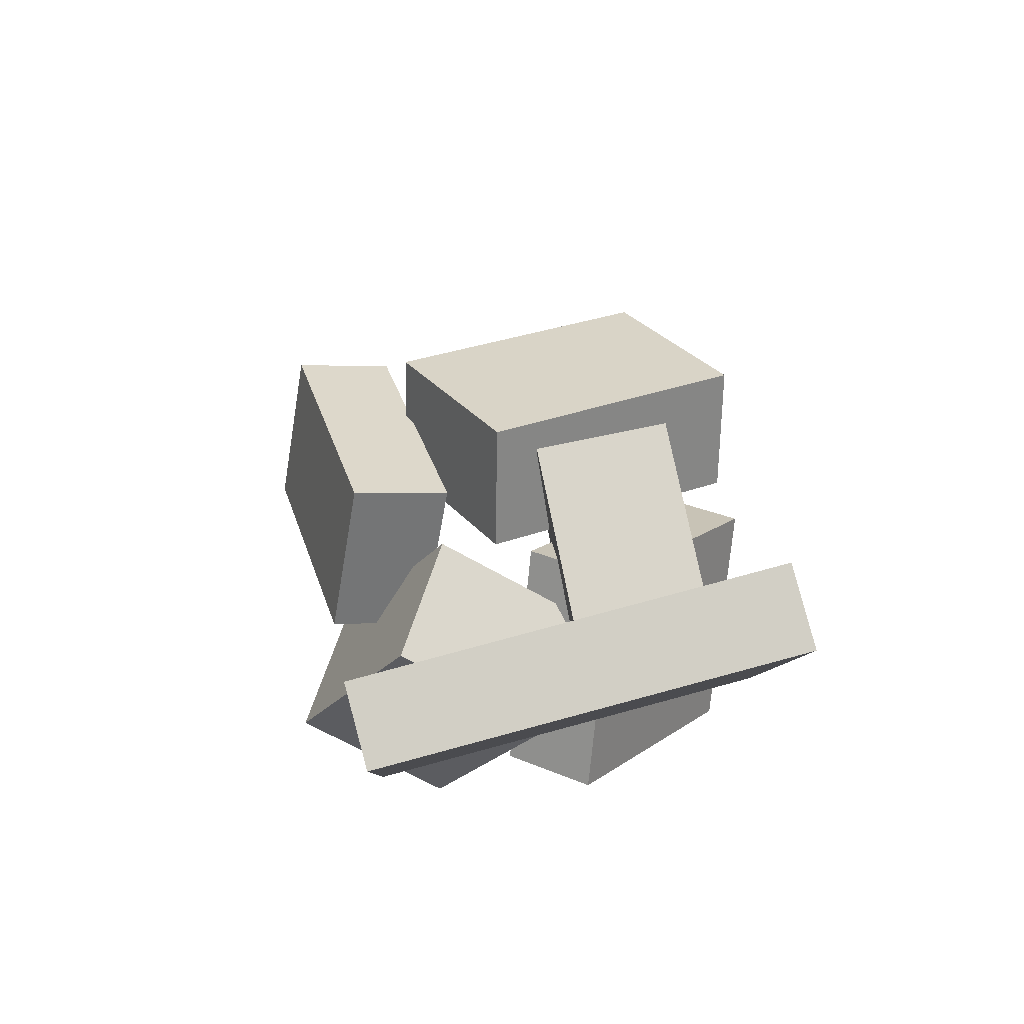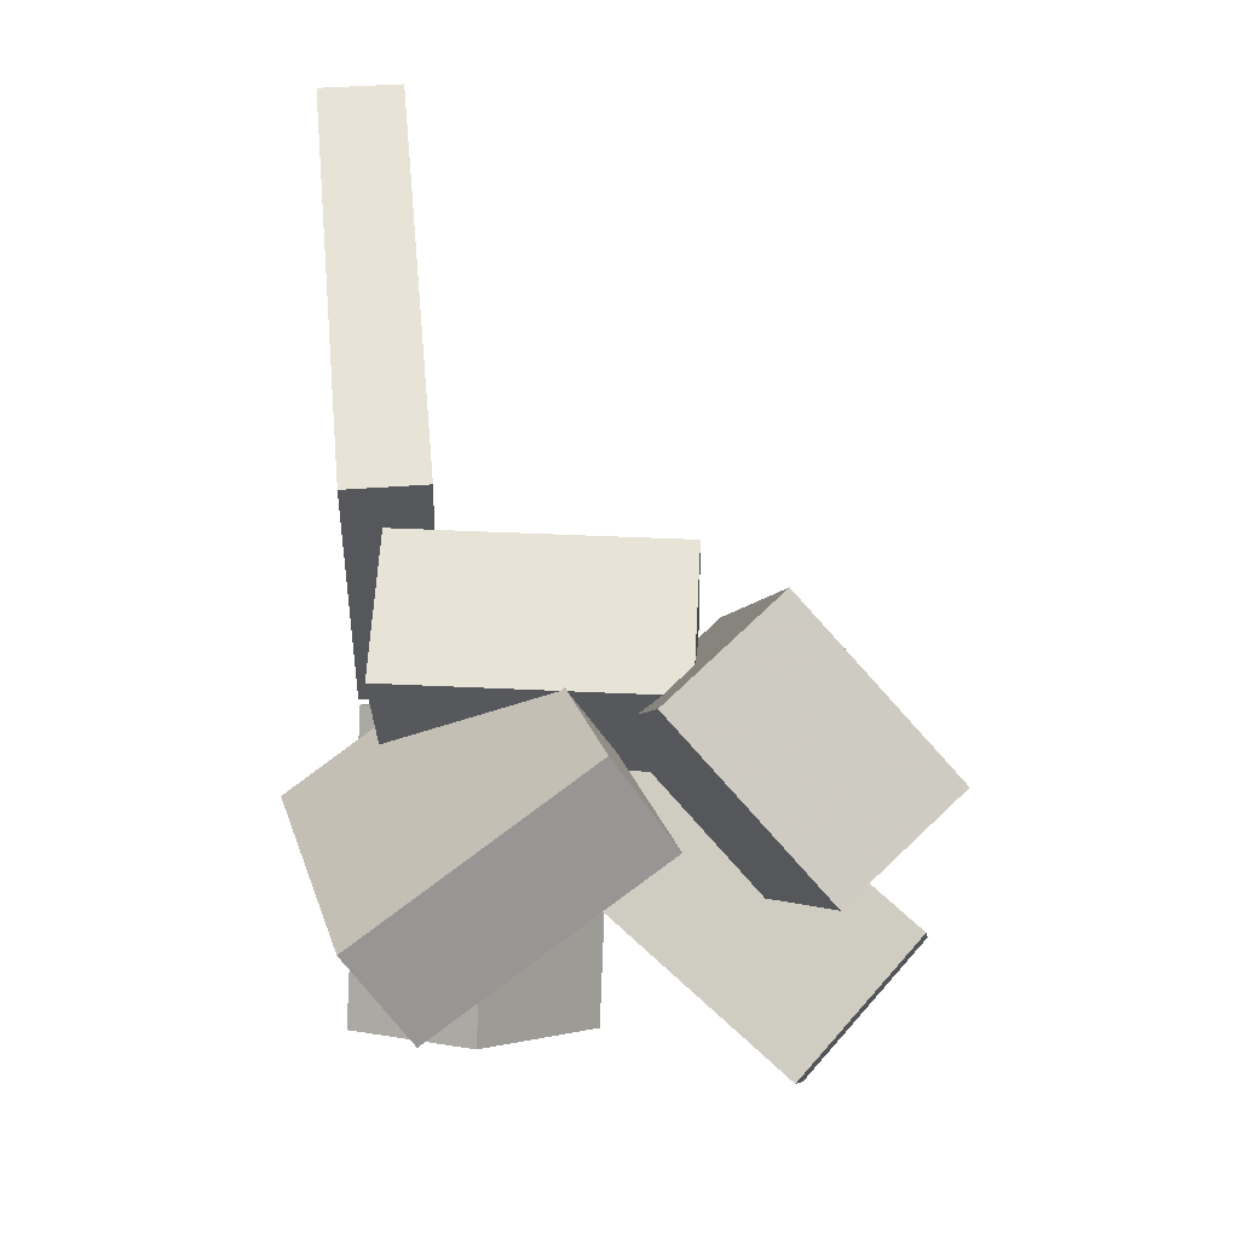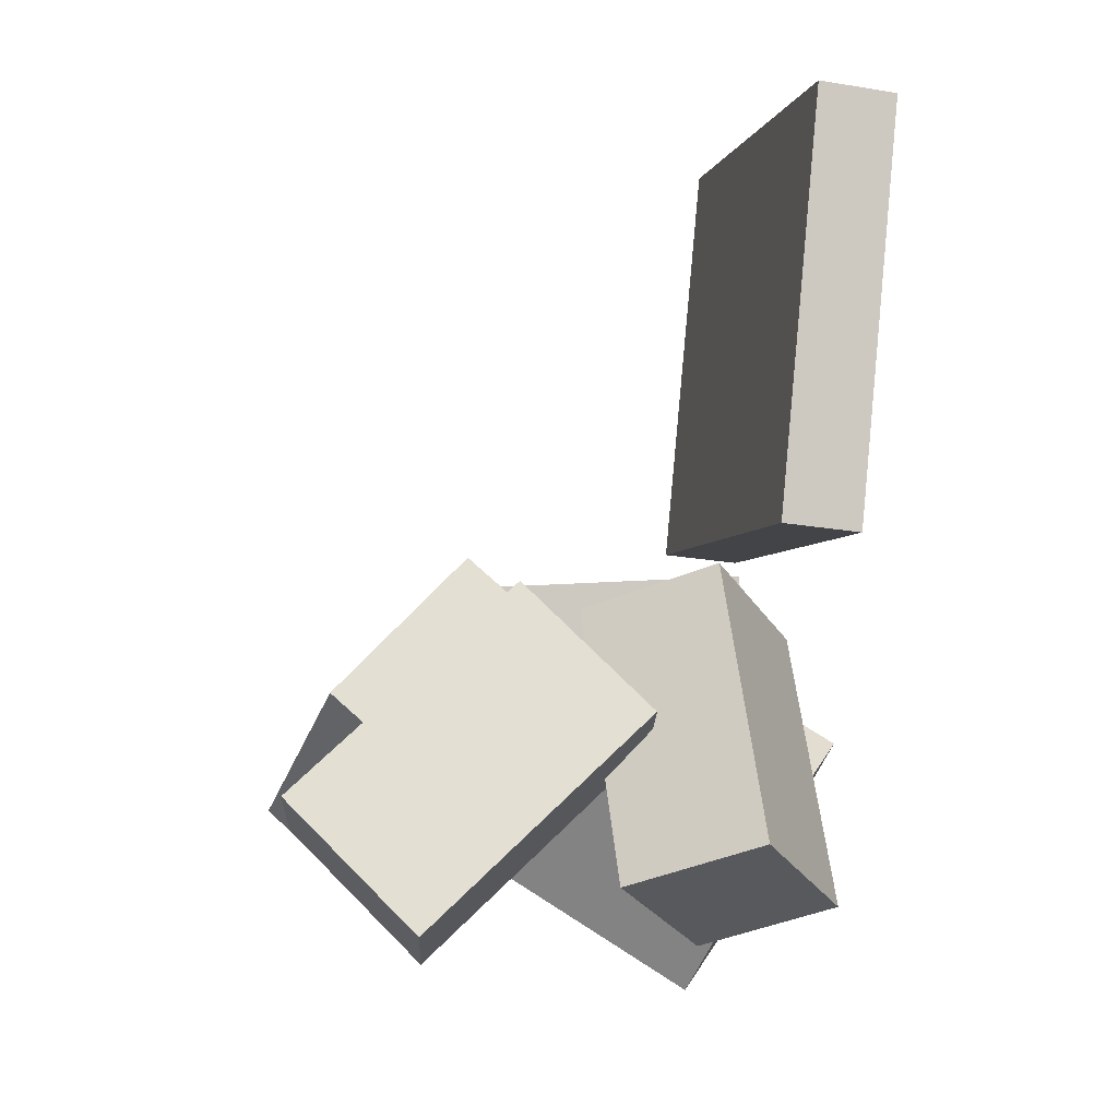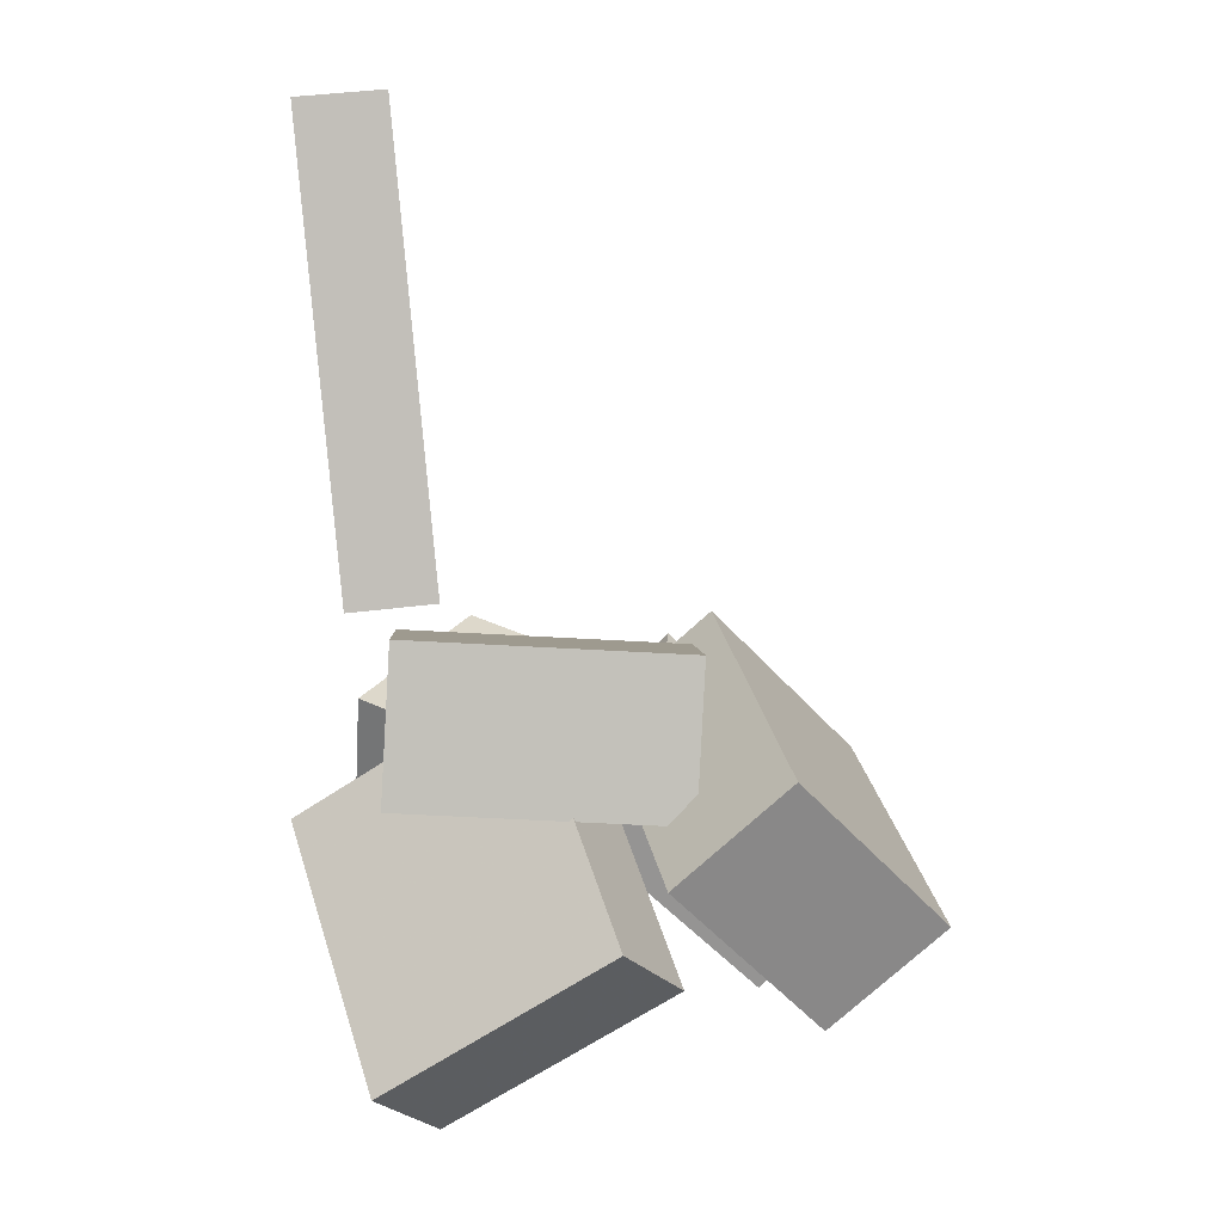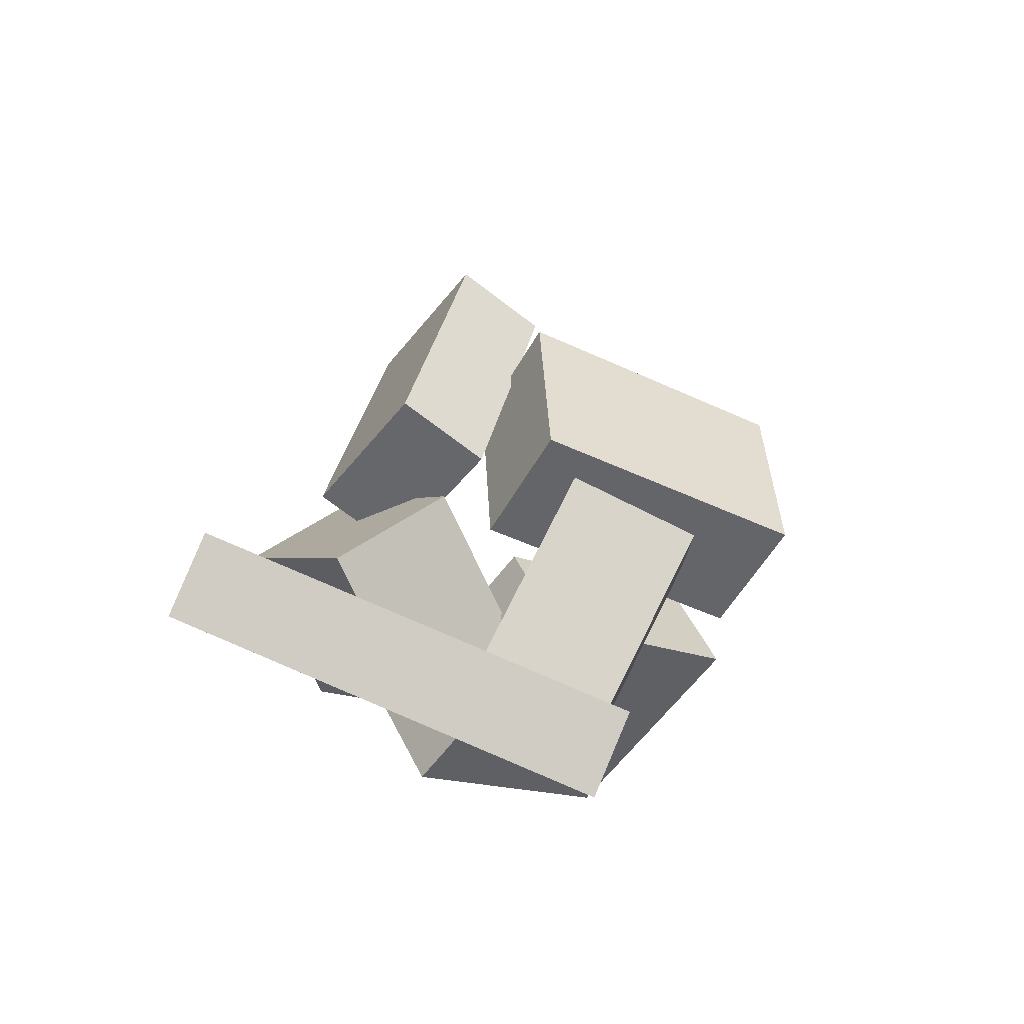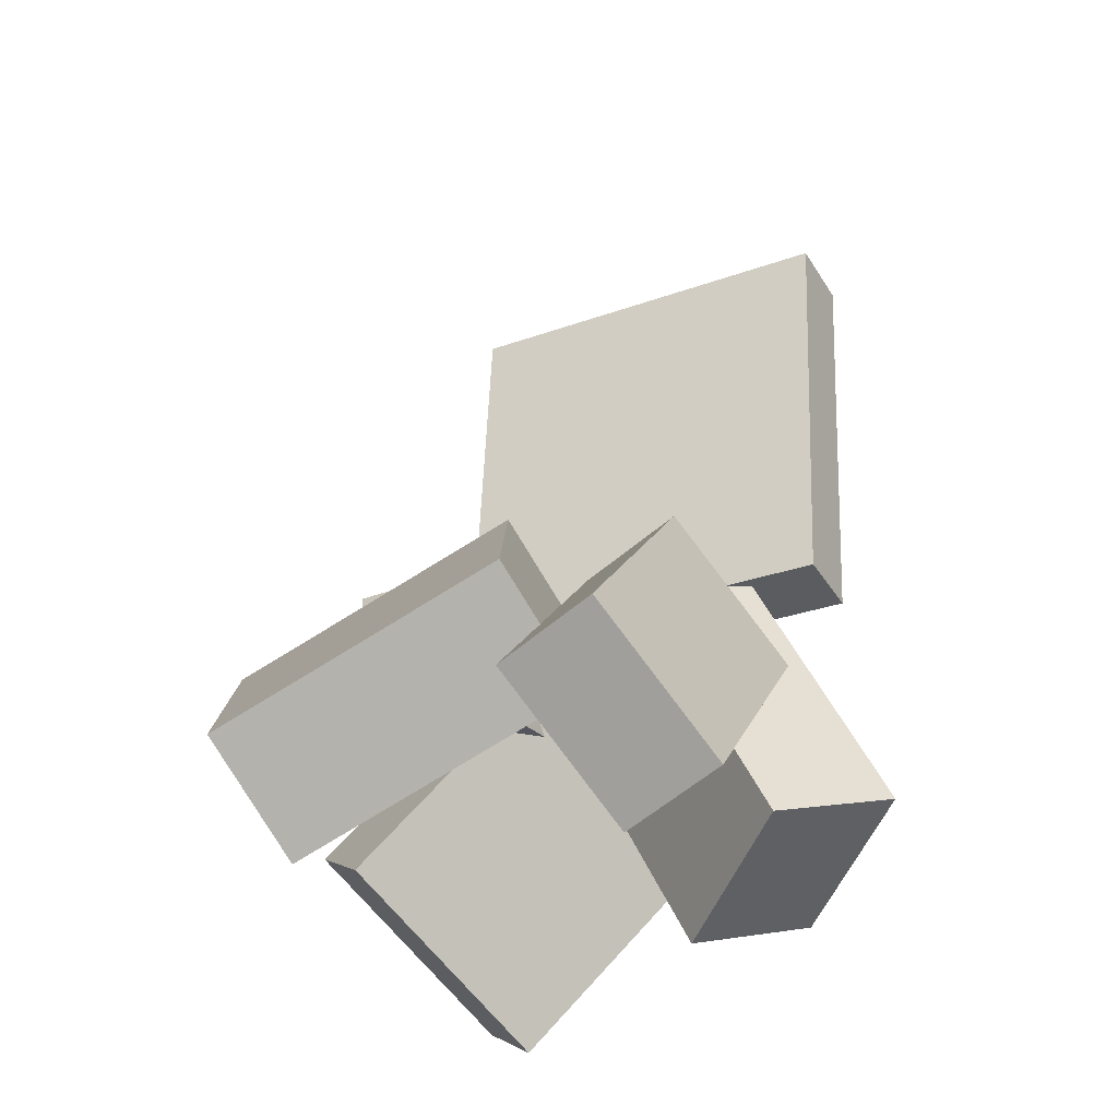
<metadata>
{"format":"obj","ext":"obj","renderer":"f3d","projection":"perspective","resolution":1024,"background":"white","views":[{"elev":77.1,"azim":-104.1,"up":"+Y"},{"elev":-27.7,"azim":-1.6,"up":"+Y"},{"elev":-4.1,"azim":168.2,"up":"+Y"},{"elev":3.8,"azim":-5.3,"up":"+Y"},{"elev":78.5,"azim":-66.0,"up":"+Y"},{"elev":-29.4,"azim":118.8,"up":"+Y"}]}
</metadata>
<code>
v -0.1961 0.04325 -0.1736
v -0.1898 0.04217 0.1746
v -0.2308 0.4073 -0.1718
v -0.2245 0.4062 0.1763
v -0.1276 0.04978 -0.1748
v -0.1213 0.04871 0.1734
v -0.1623 0.4138 -0.173
v -0.1561 0.4128 0.1751
f 1.0 7.0 5.0
f 1.0 3.0 7.0
f 1.0 4.0 3.0
f 1.0 2.0 4.0
f 3.0 8.0 7.0
f 3.0 4.0 8.0
f 5.0 7.0 8.0
f 5.0 8.0 6.0
f 1.0 5.0 6.0
f 1.0 6.0 2.0
f 2.0 6.0 8.0
f 2.0 8.0 4.0
v -0.1585 -0.106 0.03144
v 0.07087 -0.1183 0.0423
v -0.1644 -0.1041 0.1577
v 0.06499 -0.1165 0.1685
v -0.1516 0.02 0.02994
v 0.07771 0.007679 0.0408
v -0.1575 0.02182 0.1562
v 0.07183 0.009497 0.167
f 9.0 15.0 13.0
f 9.0 11.0 15.0
f 9.0 12.0 11.0
f 9.0 10.0 12.0
f 11.0 16.0 15.0
f 11.0 12.0 16.0
f 13.0 15.0 16.0
f 13.0 16.0 14.0
f 9.0 13.0 14.0
f 9.0 14.0 10.0
f 10.0 14.0 16.0
f 10.0 16.0 12.0
v -0.08609 -0.2962 -0.06499
v -0.07935 -0.07354 0.0492
v -0.1881 -0.2605 -0.1286
v -0.1813 -0.03784 -0.01441
v 0.007636 -0.2386 -0.1829
v 0.01438 -0.01591 -0.06873
v -0.09435 -0.2029 -0.2465
v -0.0876 0.01979 -0.1323
f 17.0 23.0 21.0
f 17.0 19.0 23.0
f 17.0 20.0 19.0
f 17.0 18.0 20.0
f 19.0 24.0 23.0
f 19.0 20.0 24.0
f 21.0 23.0 24.0
f 21.0 24.0 22.0
f 17.0 21.0 22.0
f 17.0 22.0 18.0
f 18.0 22.0 24.0
f 18.0 24.0 20.0
v 0.008408 -0.04963 -0.01754
v 0.03765 -0.154 0.2251
v 0.09702 0.03125 0.006569
v 0.1263 -0.0731 0.2492
v 0.1332 -0.1668 -0.08298
v 0.1624 -0.2712 0.1596
v 0.2218 -0.08595 -0.05888
v 0.251 -0.1903 0.1838
f 25.0 31.0 29.0
f 25.0 27.0 31.0
f 25.0 28.0 27.0
f 25.0 26.0 28.0
f 27.0 32.0 31.0
f 27.0 28.0 32.0
f 29.0 31.0 32.0
f 29.0 32.0 30.0
f 25.0 29.0 30.0
f 25.0 30.0 26.0
f 26.0 30.0 32.0
f 26.0 32.0 28.0
v 0.1708 -0.2711 -0.2158
v -0.02027 -0.1018 -0.1905
v 0.2702 -0.1667 -0.1643
v 0.0792 0.002715 -0.139
v 0.1564 -0.3004 -0.1287
v -0.03466 -0.131 -0.1034
v 0.2558 -0.1959 -0.07714
v 0.0648 -0.02653 -0.05186
f 33.0 39.0 37.0
f 33.0 35.0 39.0
f 33.0 36.0 35.0
f 33.0 34.0 36.0
f 35.0 40.0 39.0
f 35.0 36.0 40.0
f 37.0 39.0 40.0
f 37.0 40.0 38.0
f 33.0 37.0 38.0
f 33.0 38.0 34.0
f 34.0 38.0 40.0
f 34.0 40.0 36.0
v -0.1825 -0.1691 -0.05113
v -0.1209 -0.3521 0.1071
v -0.2339 -0.1287 0.01568
v -0.1724 -0.3117 0.1739
v -0.005856 -0.05295 0.0145
v 0.05572 -0.236 0.1727
v -0.05727 -0.0125 0.0813
v 0.004298 -0.1955 0.2395
f 41.0 47.0 45.0
f 41.0 43.0 47.0
f 41.0 44.0 43.0
f 41.0 42.0 44.0
f 43.0 48.0 47.0
f 43.0 44.0 48.0
f 45.0 47.0 48.0
f 45.0 48.0 46.0
f 41.0 45.0 46.0
f 41.0 46.0 42.0
f 42.0 46.0 48.0
f 42.0 48.0 44.0

</code>
